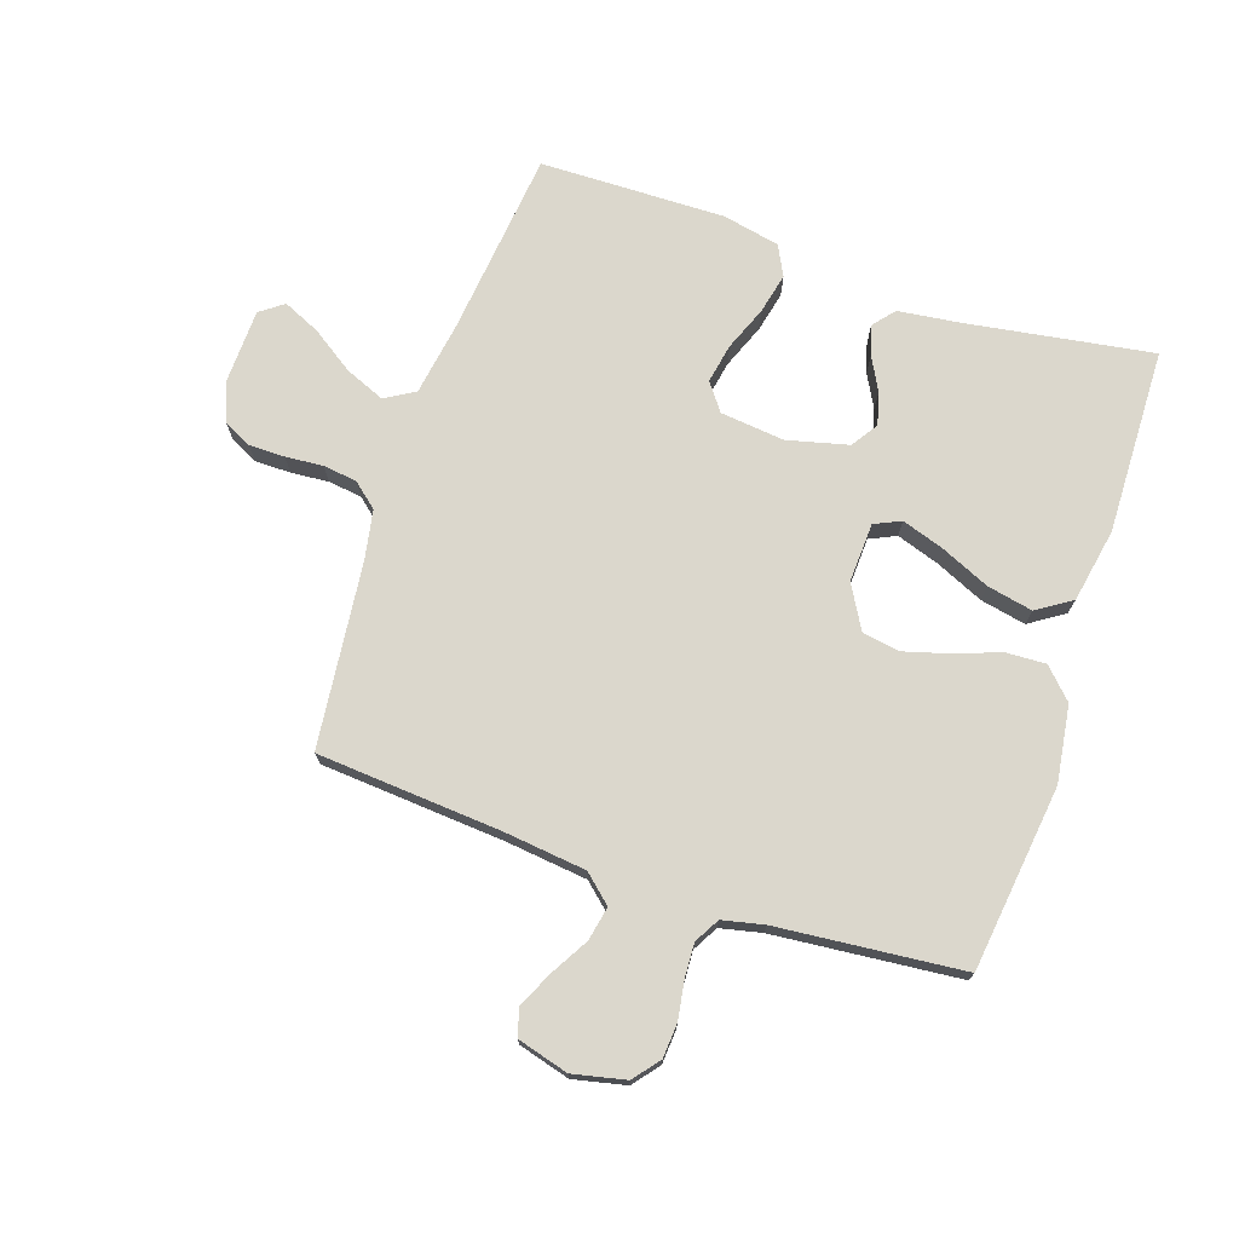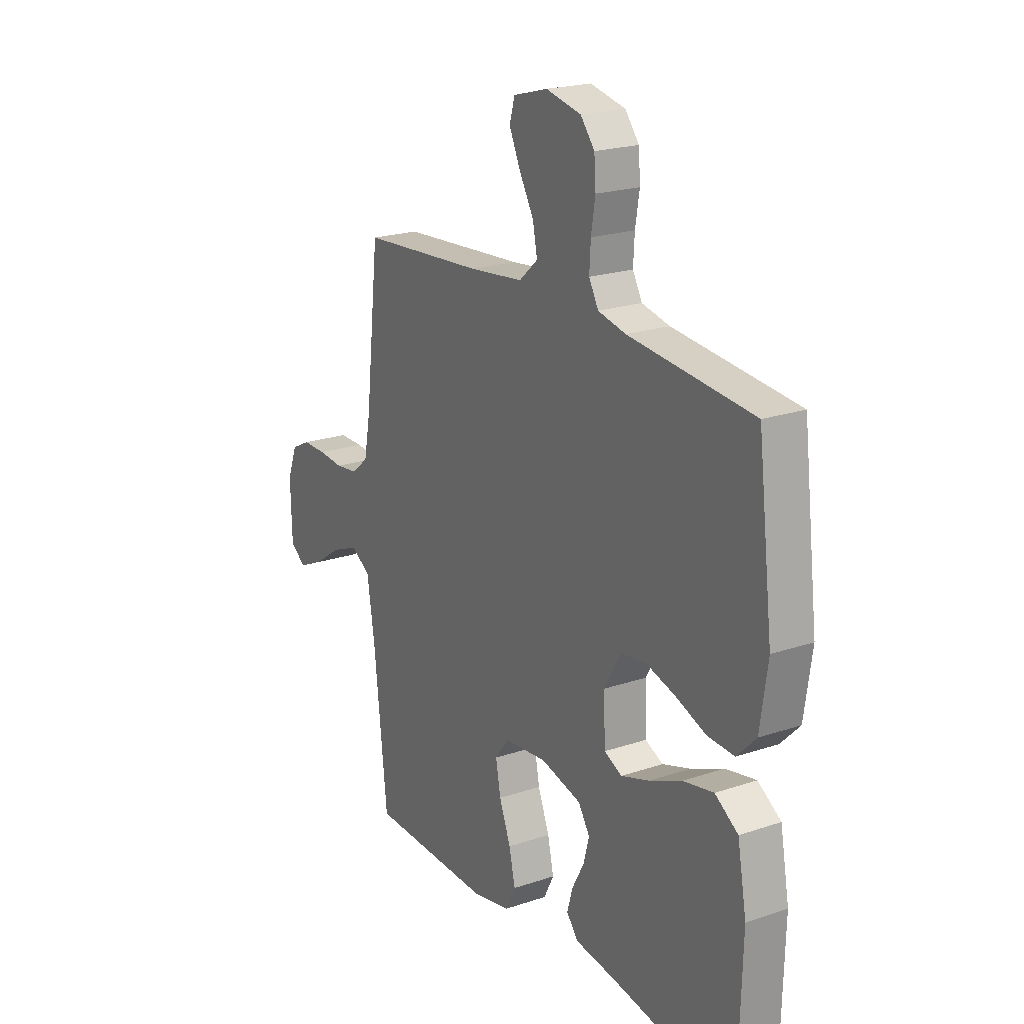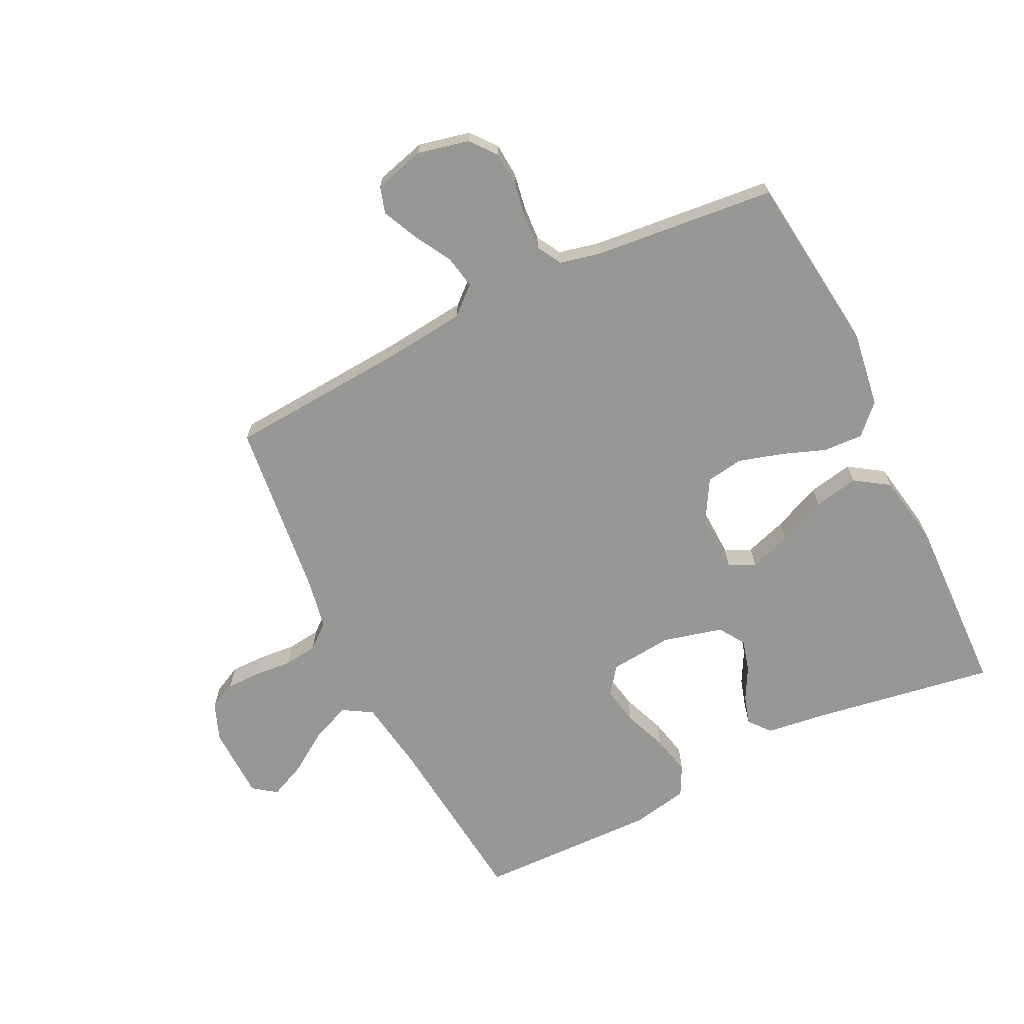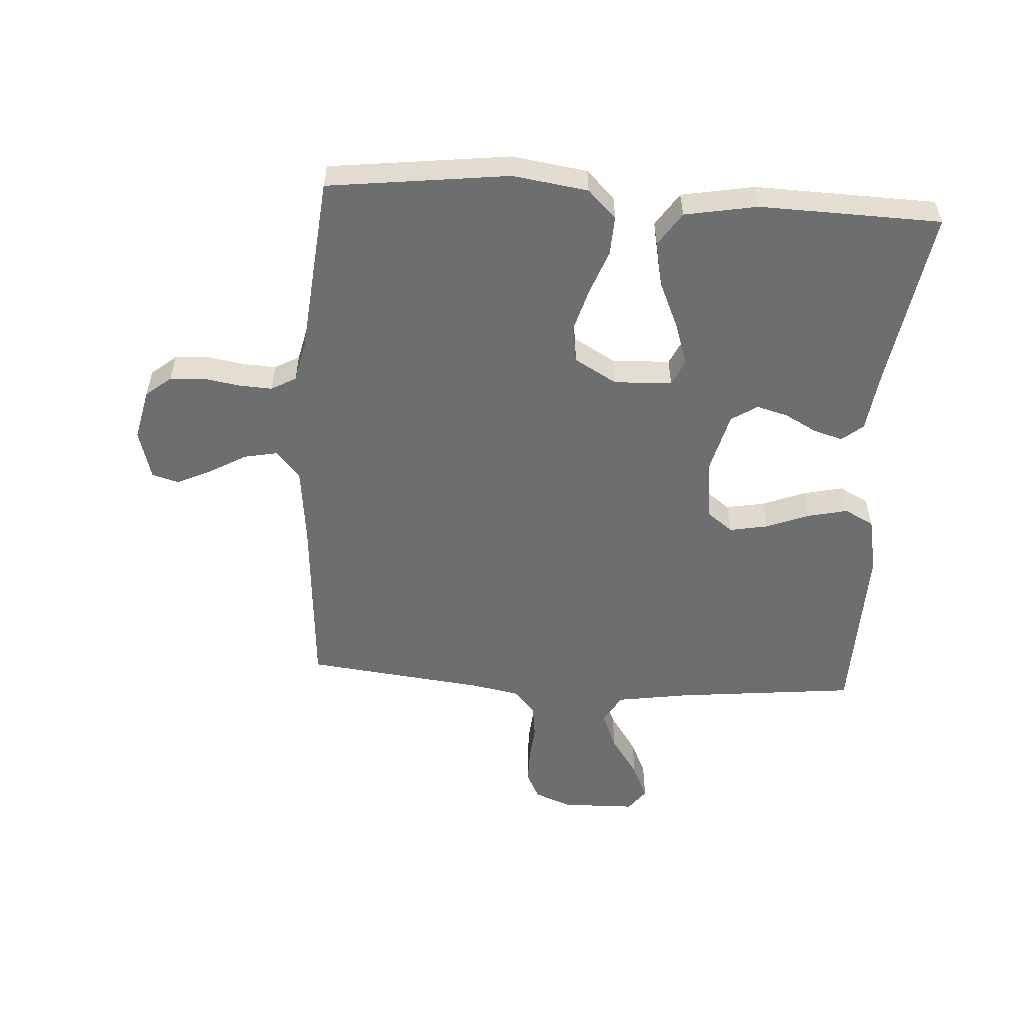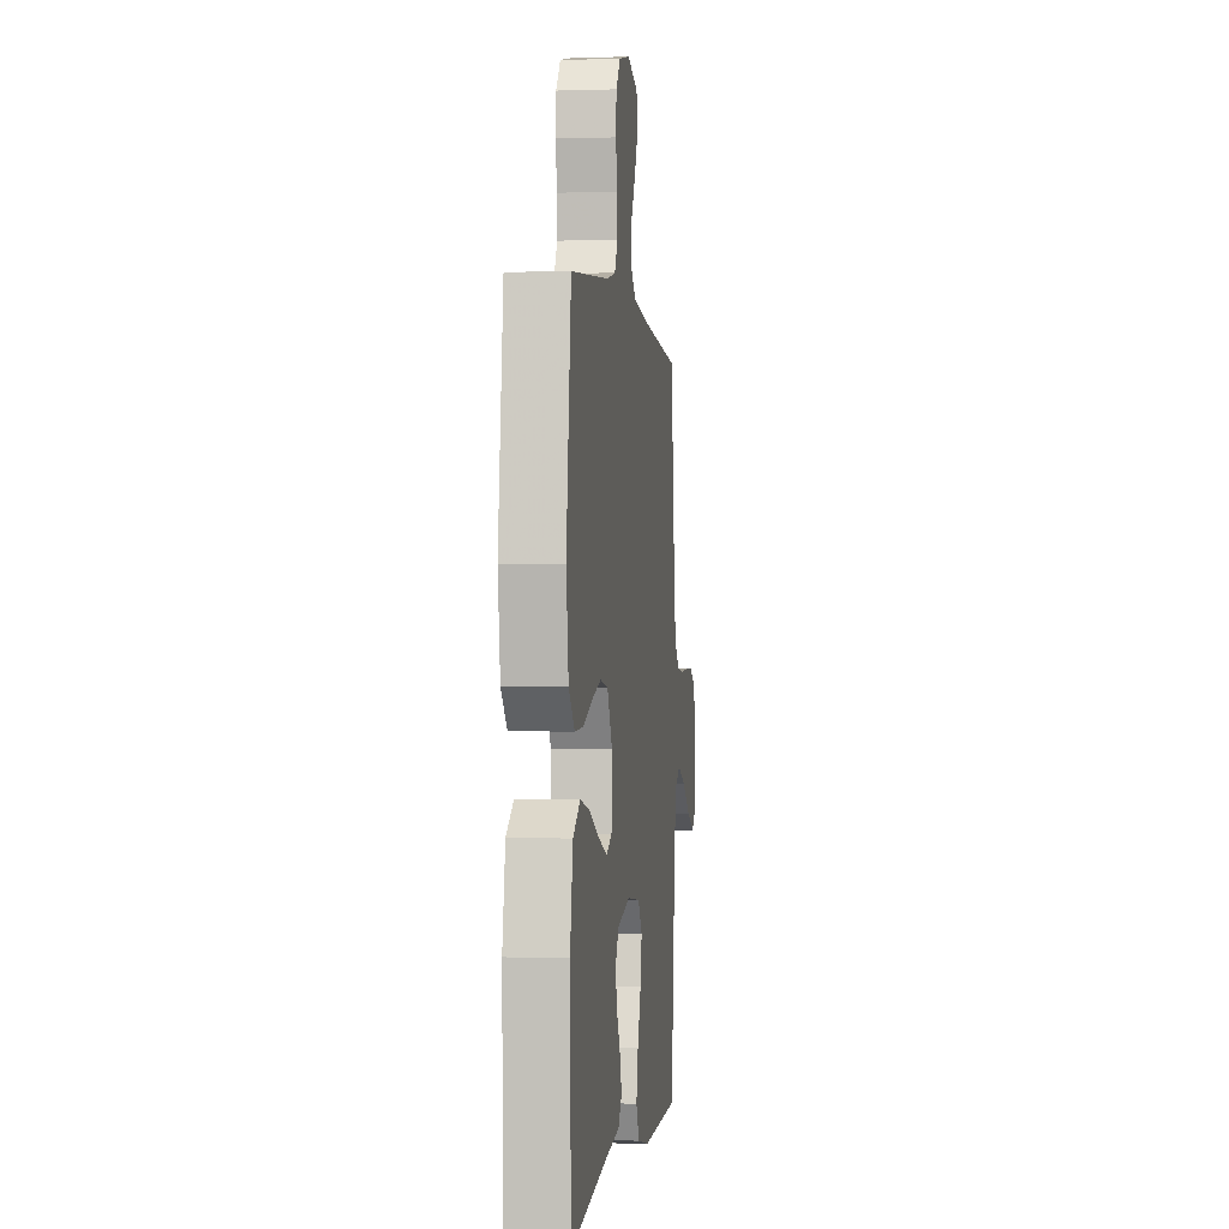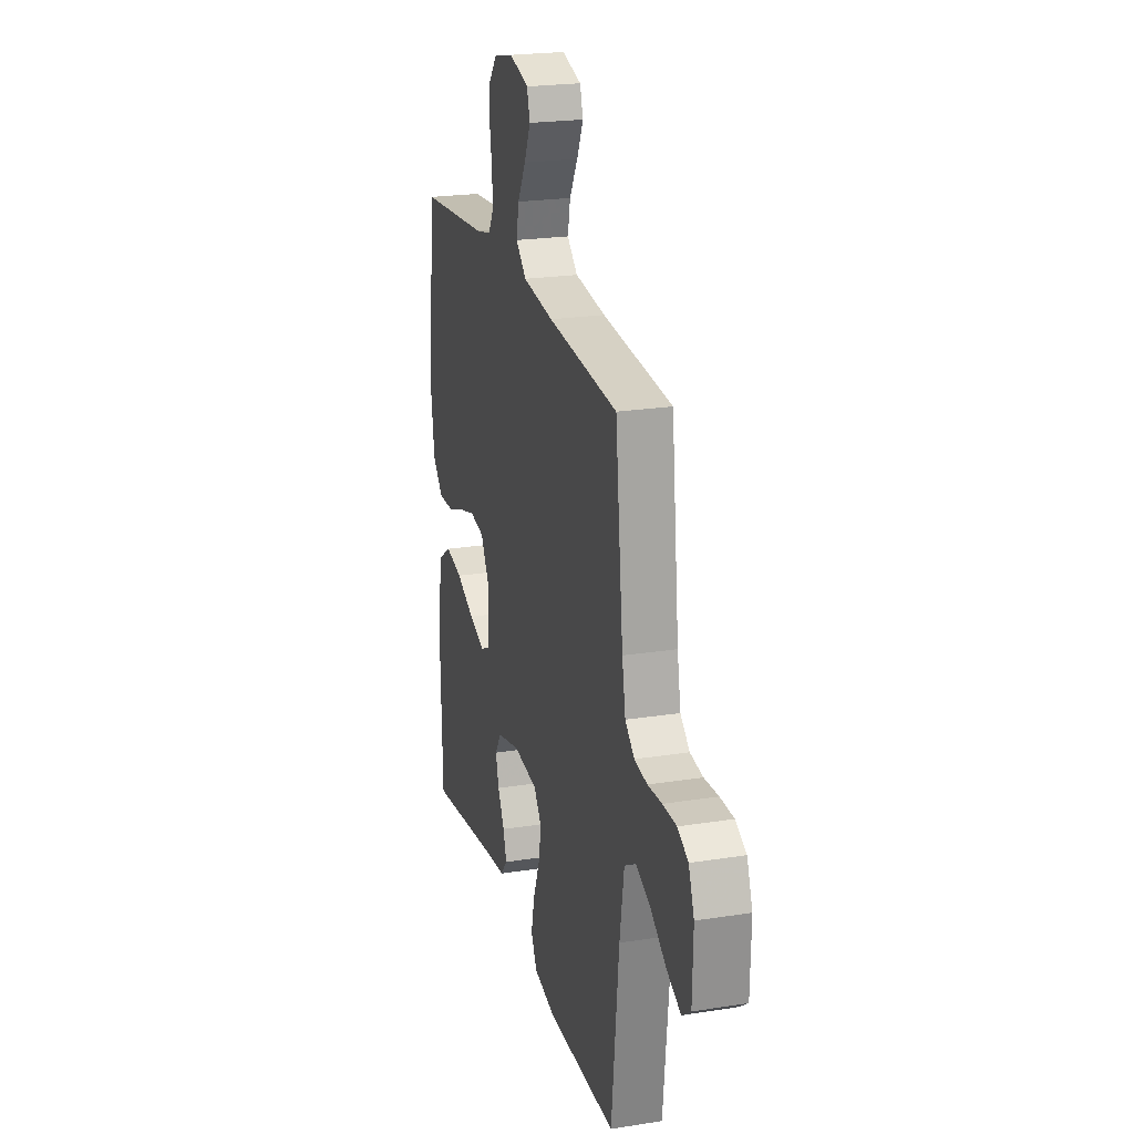
<metadata>
{"format":"obj","ext":"obj","renderer":"f3d","projection":"perspective","resolution":1024,"background":"white","views":[{"elev":73.3,"azim":18.7,"up":"+Y"},{"elev":21.2,"azim":59.0,"up":"+Z"},{"elev":-68.1,"azim":26.0,"up":"+Y"},{"elev":-54.2,"azim":86.3,"up":"+Y"},{"elev":-0.6,"azim":97.0,"up":"+Z"},{"elev":22.7,"azim":-105.1,"up":"+Z"}]}
</metadata>
<code>
v 0.5 0.07 -0.5
v 0.2 0.07 -0.452
v 0.099 0.07 -0.439
v 0.07 0.07 -0.404
v 0.084 0.07 -0.356
v 0.113 0.07 -0.302
v 0.127 0.07 -0.25
v 0.099 0.07 -0.207
v 0 0.07 -0.182
v -0.104 0.07 -0.193
v -0.137 0.07 -0.237
v -0.125 0.07 -0.301
v -0.097 0.07 -0.372
v -0.082 0.07 -0.438
v -0.107 0.07 -0.487
v -0.2 0.07 -0.506
v -0.5 0.07 -0.5
v -0.532 0.07 -0.2
v -0.551 0.07 -0.079
v -0.599 0.07 -0.05
v -0.664 0.07 -0.077
v -0.732 0.07 -0.123
v -0.792 0.07 -0.15
v -0.83 0.07 -0.122
v -0.833 0.07 0
v -0.809 0.07 0.062
v -0.763 0.07 0.085
v -0.705 0.07 0.085
v -0.644 0.07 0.08
v -0.589 0.07 0.087
v -0.549 0.07 0.121
v -0.534 0.07 0.2
v -0.5 0.07 0.5
v -0.2 0.07 0.522
v -0.068 0.07 0.537
v -0.023 0.07 0.577
v -0.034 0.07 0.632
v -0.069 0.07 0.693
v -0.096 0.07 0.751
v -0.083 0.07 0.795
v 0 0.07 0.818
v 0.085 0.07 0.799
v 0.119 0.07 0.757
v 0.123 0.07 0.701
v 0.113 0.07 0.64
v 0.11 0.07 0.585
v 0.133 0.07 0.544
v 0.2 0.07 0.529
v 0.5 0.07 0.5
v 0.537 0.07 0.2
v 0.519 0.07 0.076
v 0.473 0.07 0.029
v 0.408 0.07 0.032
v 0.335 0.07 0.059
v 0.262 0.07 0.08
v 0.201 0.07 0.07
v 0.161 0.07 0
v 0.165 0.07 -0.096
v 0.208 0.07 -0.116
v 0.277 0.07 -0.093
v 0.356 0.07 -0.058
v 0.43 0.07 -0.043
v 0.486 0.07 -0.08
v 0.508 0.07 -0.2
v 0.5 0 -0.5
v 0.2 0 -0.452
v 0.099 0 -0.439
v 0.07 0 -0.404
v 0.084 0 -0.356
v 0.113 0 -0.302
v 0.127 0 -0.25
v 0.099 0 -0.207
v 0 0 -0.182
v -0.104 0 -0.193
v -0.137 0 -0.237
v -0.125 0 -0.301
v -0.097 0 -0.372
v -0.082 0 -0.438
v -0.107 0 -0.487
v -0.2 0 -0.506
v -0.5 0 -0.5
v -0.532 0 -0.2
v -0.551 0 -0.079
v -0.599 0 -0.05
v -0.664 0 -0.077
v -0.732 0 -0.123
v -0.792 0 -0.15
v -0.83 0 -0.122
v -0.833 0 0
v -0.809 0 0.062
v -0.763 0 0.085
v -0.705 0 0.085
v -0.644 0 0.08
v -0.589 0 0.087
v -0.549 0 0.121
v -0.534 0 0.2
v -0.5 0 0.5
v -0.2 0 0.522
v -0.068 0 0.537
v -0.023 0 0.577
v -0.034 0 0.632
v -0.069 0 0.693
v -0.096 0 0.751
v -0.083 0 0.795
v 0 0 0.818
v 0.085 0 0.799
v 0.119 0 0.757
v 0.123 0 0.701
v 0.113 0 0.64
v 0.11 0 0.585
v 0.133 0 0.544
v 0.2 0 0.529
v 0.5 0 0.5
v 0.537 0 0.2
v 0.519 0 0.076
v 0.473 0 0.029
v 0.408 0 0.032
v 0.335 0 0.059
v 0.262 0 0.08
v 0.201 0 0.07
v 0.161 0 0
v 0.165 0 -0.096
v 0.208 0 -0.116
v 0.277 0 -0.093
v 0.356 0 -0.058
v 0.43 0 -0.043
v 0.486 0 -0.08
v 0.508 0 -0.2
f 64 1 2
f 63 64 2
f 62 63 2
f 61 62 2
f 60 61 2
f 2 3 4
f 60 2 4
f 59 60 4
f 52 53 54
f 51 52 54
f 50 51 54
f 49 50 54
f 48 49 54
f 47 48 54 55
f 46 47 55 56
f 43 44 45
f 42 43 45
f 41 42 45
f 40 41 45
f 39 40 45
f 38 39 45
f 37 38 45
f 36 37 45 46
f 46 56 57
f 36 46 57
f 35 36 57
f 32 33 34
f 35 57 58
f 34 35 58
f 32 34 58
f 31 32 58
f 27 28 29
f 26 27 29
f 25 26 29
f 24 25 29
f 23 24 29
f 22 23 29
f 21 22 29
f 20 21 29 30
f 16 17 18
f 15 16 18
f 14 15 18
f 13 14 18
f 12 13 18
f 11 12 18 19
f 20 30 31
f 19 20 31
f 11 19 31
f 10 11 31
f 4 5 6
f 59 4 6
f 59 6 7
f 31 58 59
f 10 31 59
f 9 10 59
f 8 9 59
f 7 8 59
f 66 65 128
f 66 128 127
f 66 127 126
f 66 126 125
f 66 125 124
f 68 67 66
f 68 66 124
f 68 124 123
f 118 117 116
f 118 116 115
f 118 115 114
f 118 114 113
f 118 113 112
f 119 118 112 111
f 120 119 111 110
f 109 108 107
f 109 107 106
f 109 106 105
f 109 105 104
f 109 104 103
f 109 103 102
f 109 102 101
f 110 109 101 100
f 121 120 110
f 121 110 100
f 121 100 99
f 98 97 96
f 122 121 99
f 122 99 98
f 122 98 96
f 122 96 95
f 93 92 91
f 93 91 90
f 93 90 89
f 93 89 88
f 93 88 87
f 93 87 86
f 93 86 85
f 94 93 85 84
f 82 81 80
f 82 80 79
f 82 79 78
f 82 78 77
f 82 77 76
f 83 82 76 75
f 95 94 84
f 95 84 83
f 95 83 75
f 95 75 74
f 70 69 68
f 70 68 123
f 71 70 123
f 123 122 95
f 123 95 74
f 123 74 73
f 123 73 72
f 123 72 71
f 1 65 66 2
f 2 66 67 3
f 3 67 68 4
f 4 68 69 5
f 5 69 70 6
f 6 70 71 7
f 7 71 72 8
f 8 72 73 9
f 9 73 74 10
f 10 74 75 11
f 11 75 76 12
f 12 76 77 13
f 13 77 78 14
f 14 78 79 15
f 15 79 80 16
f 16 80 81 17
f 17 81 82 18
f 18 82 83 19
f 19 83 84 20
f 20 84 85 21
f 21 85 86 22
f 22 86 87 23
f 23 87 88 24
f 24 88 89 25
f 25 89 90 26
f 26 90 91 27
f 27 91 92 28
f 28 92 93 29
f 29 93 94 30
f 30 94 95 31
f 31 95 96 32
f 32 96 97 33
f 33 97 98 34
f 34 98 99 35
f 35 99 100 36
f 36 100 101 37
f 37 101 102 38
f 38 102 103 39
f 39 103 104 40
f 40 104 105 41
f 41 105 106 42
f 42 106 107 43
f 43 107 108 44
f 44 108 109 45
f 45 109 110 46
f 46 110 111 47
f 47 111 112 48
f 48 112 113 49
f 49 113 114 50
f 50 114 115 51
f 51 115 116 52
f 52 116 117 53
f 53 117 118 54
f 54 118 119 55
f 55 119 120 56
f 56 120 121 57
f 57 121 122 58
f 58 122 123 59
f 59 123 124 60
f 60 124 125 61
f 61 125 126 62
f 62 126 127 63
f 63 127 128 64
f 64 128 65 1

</code>
